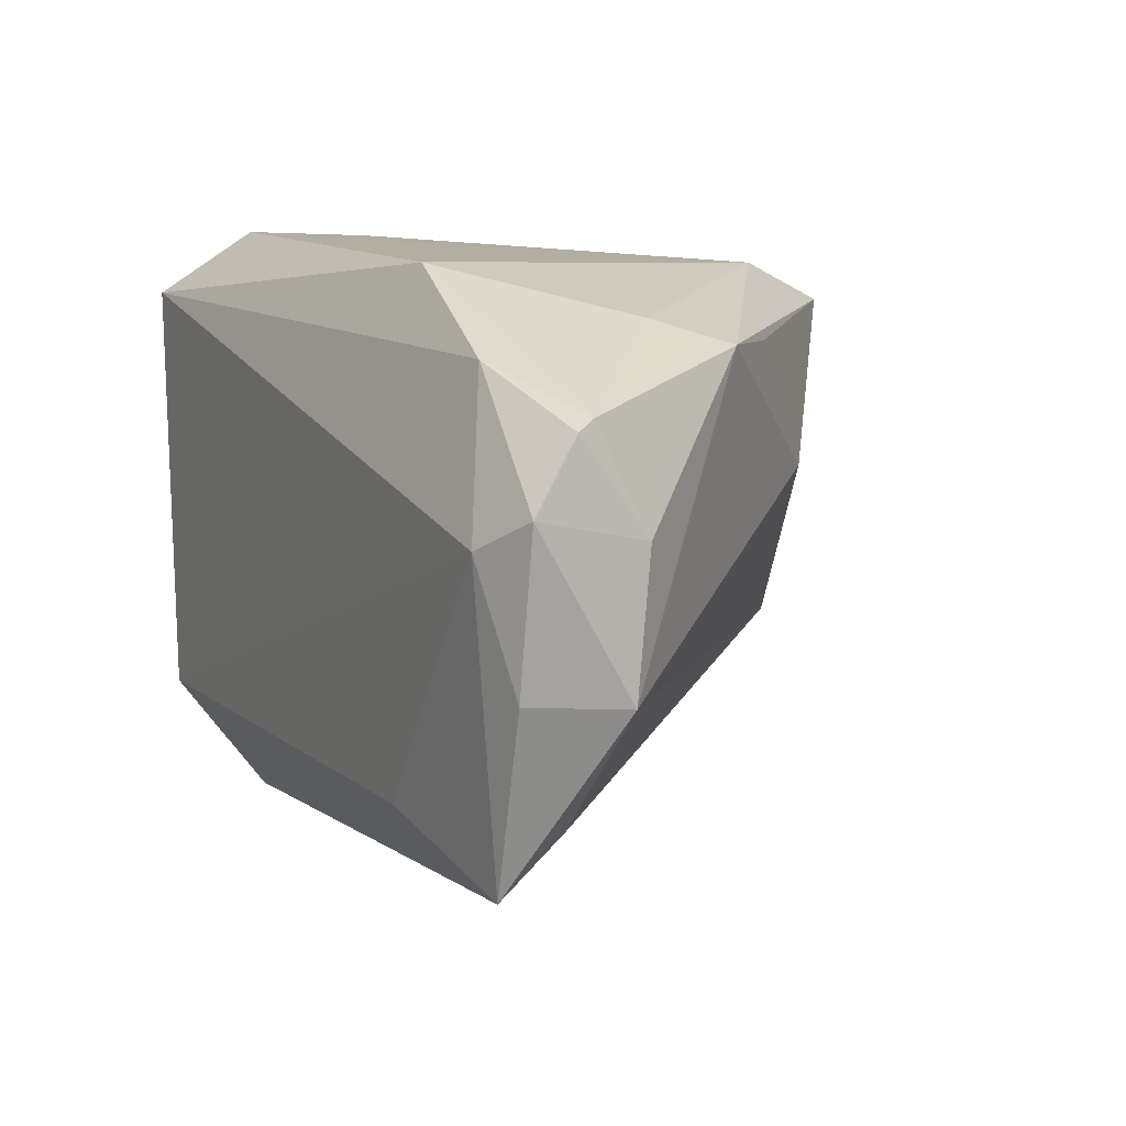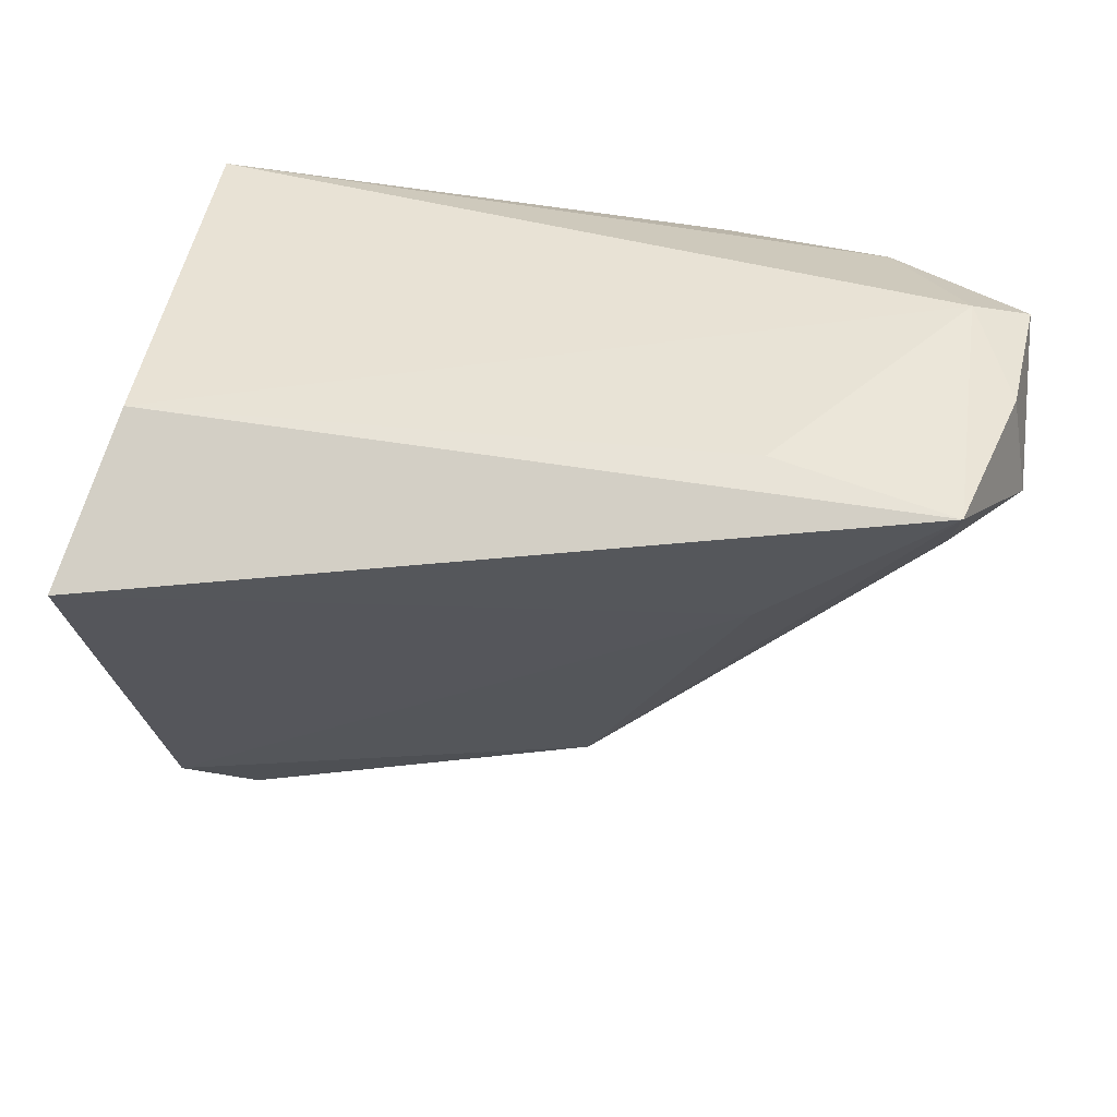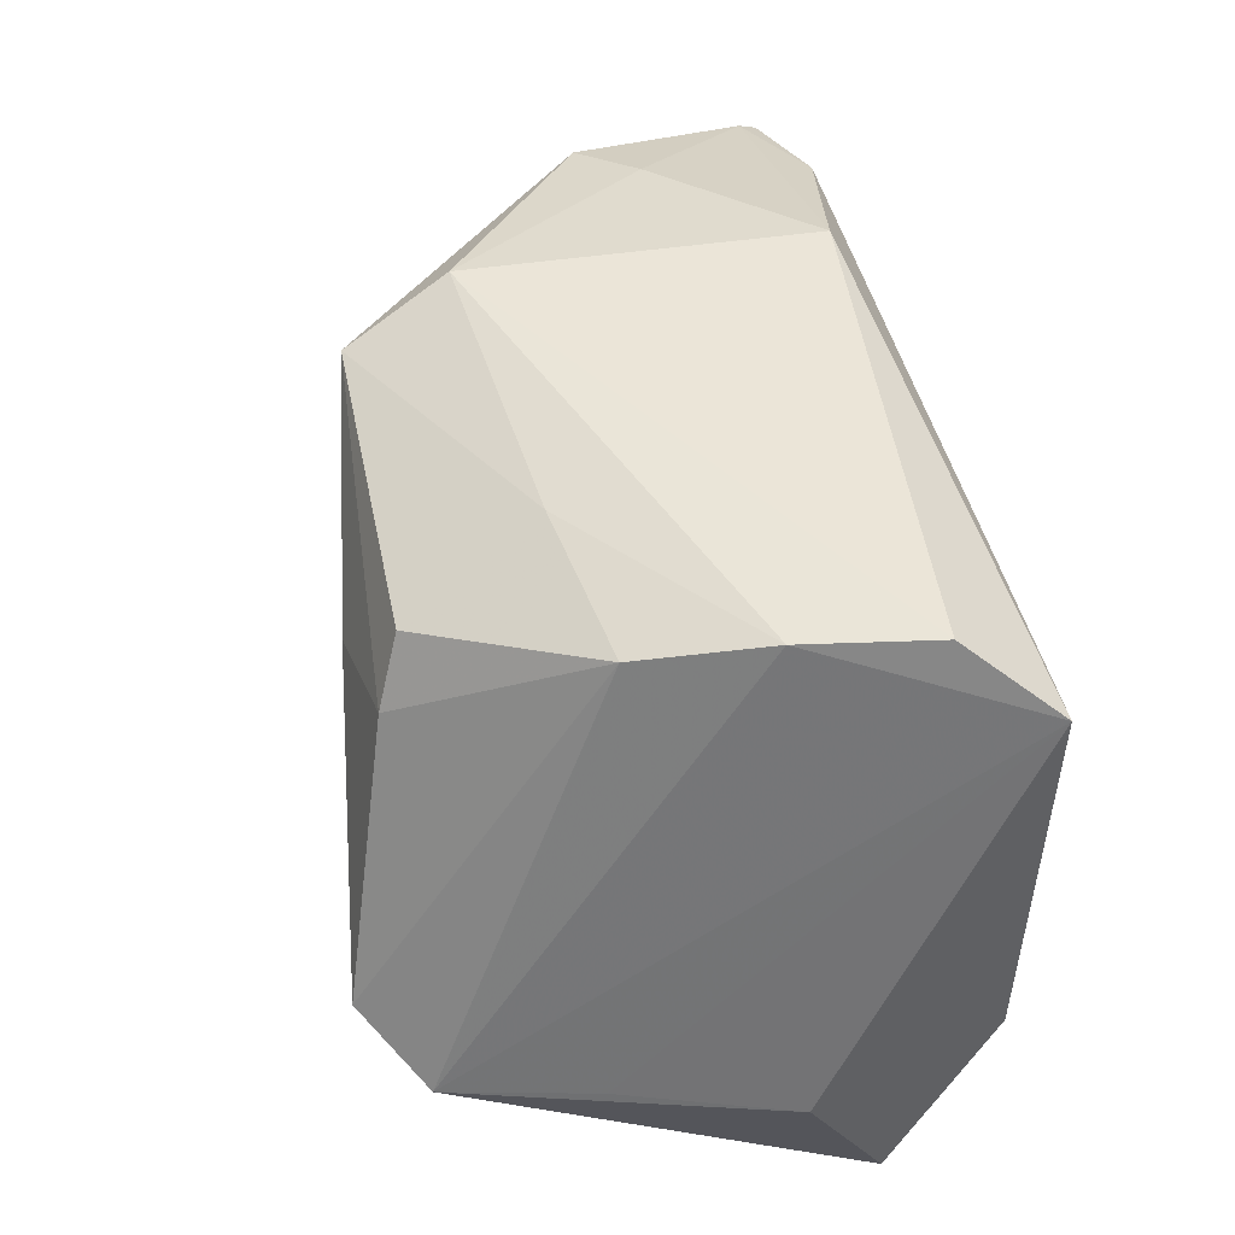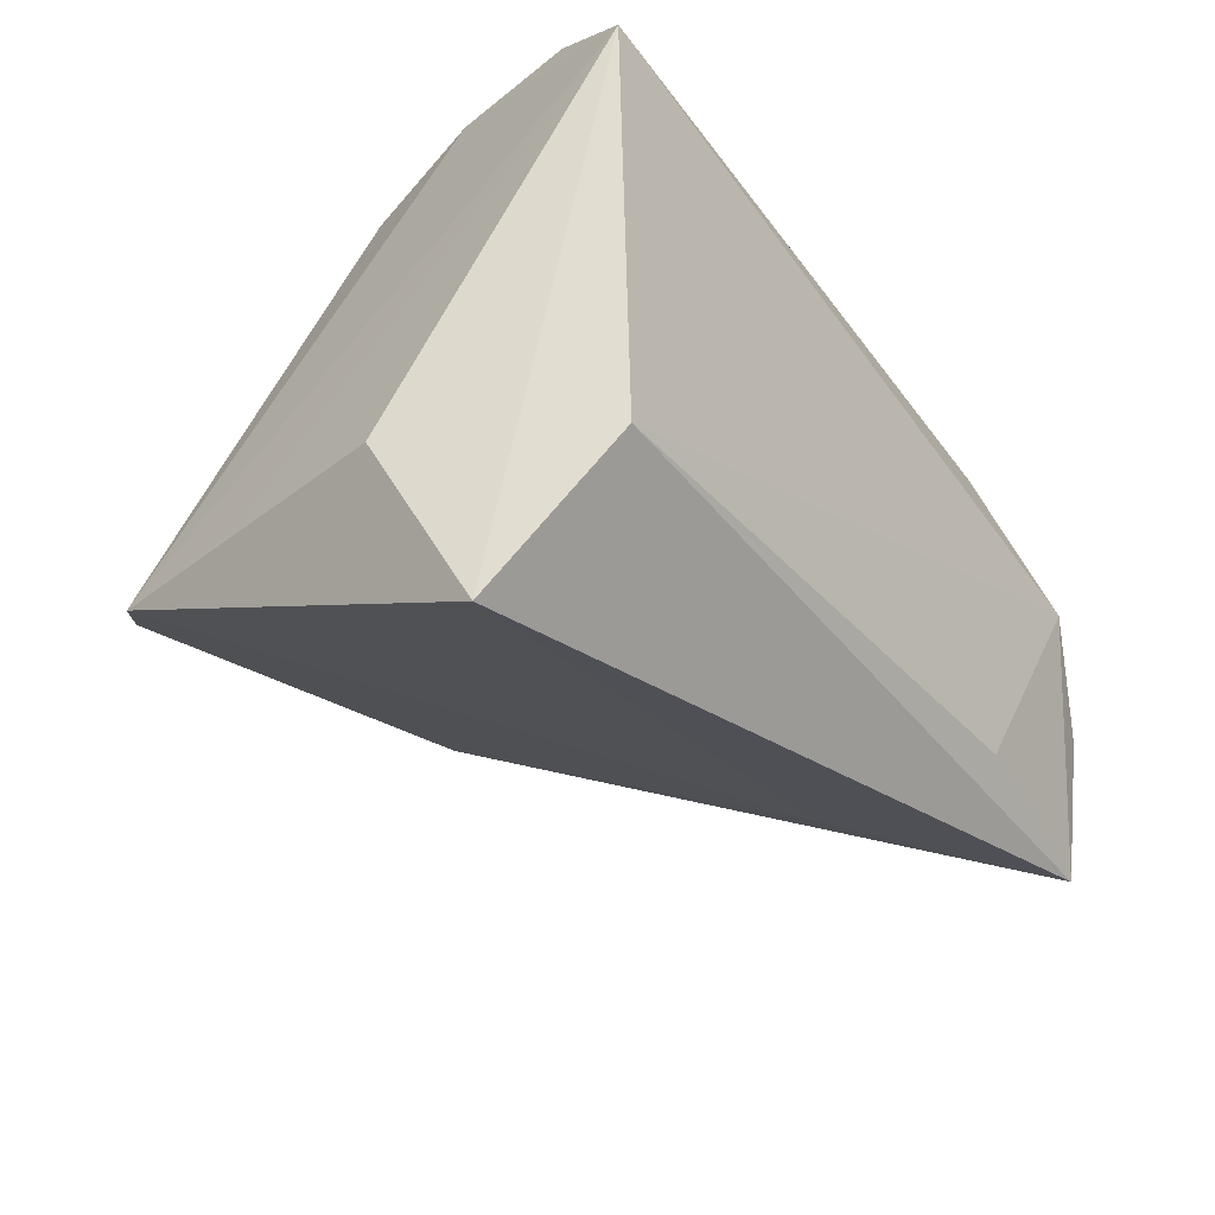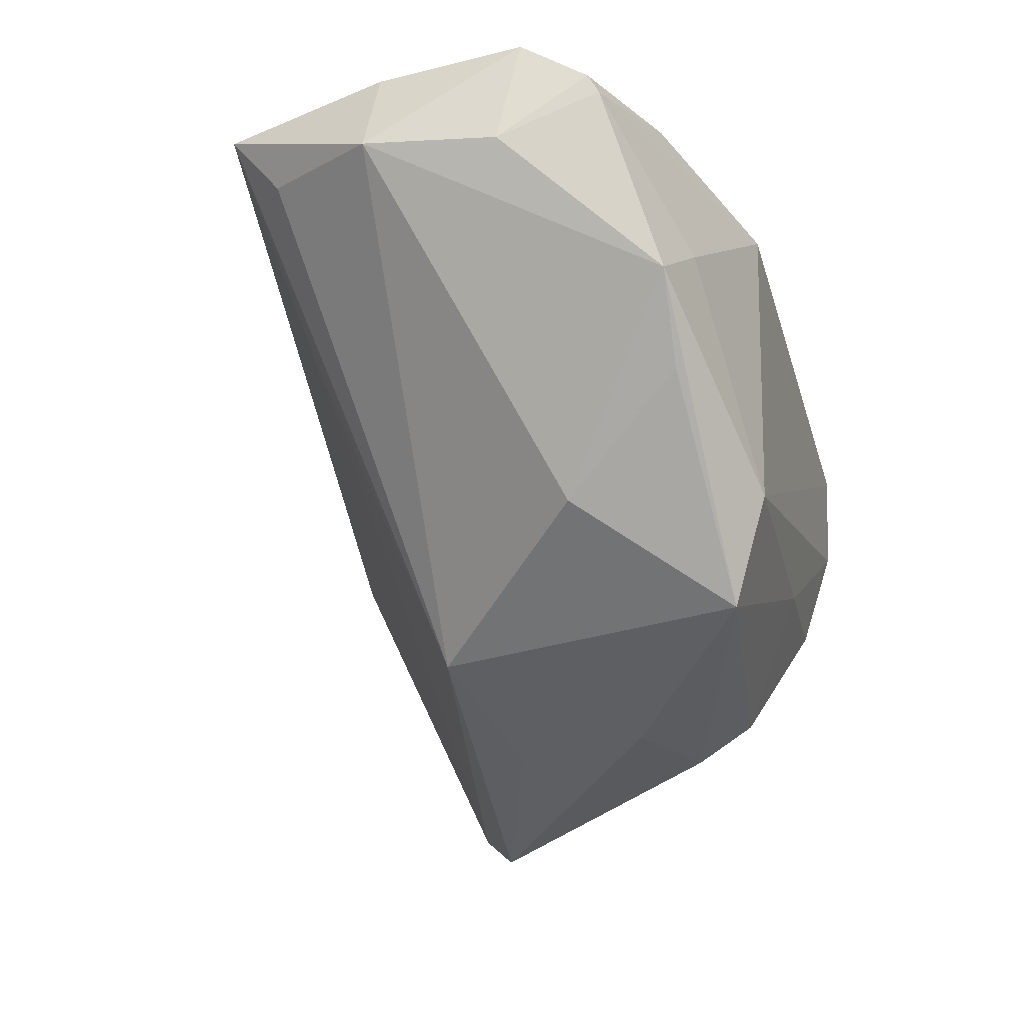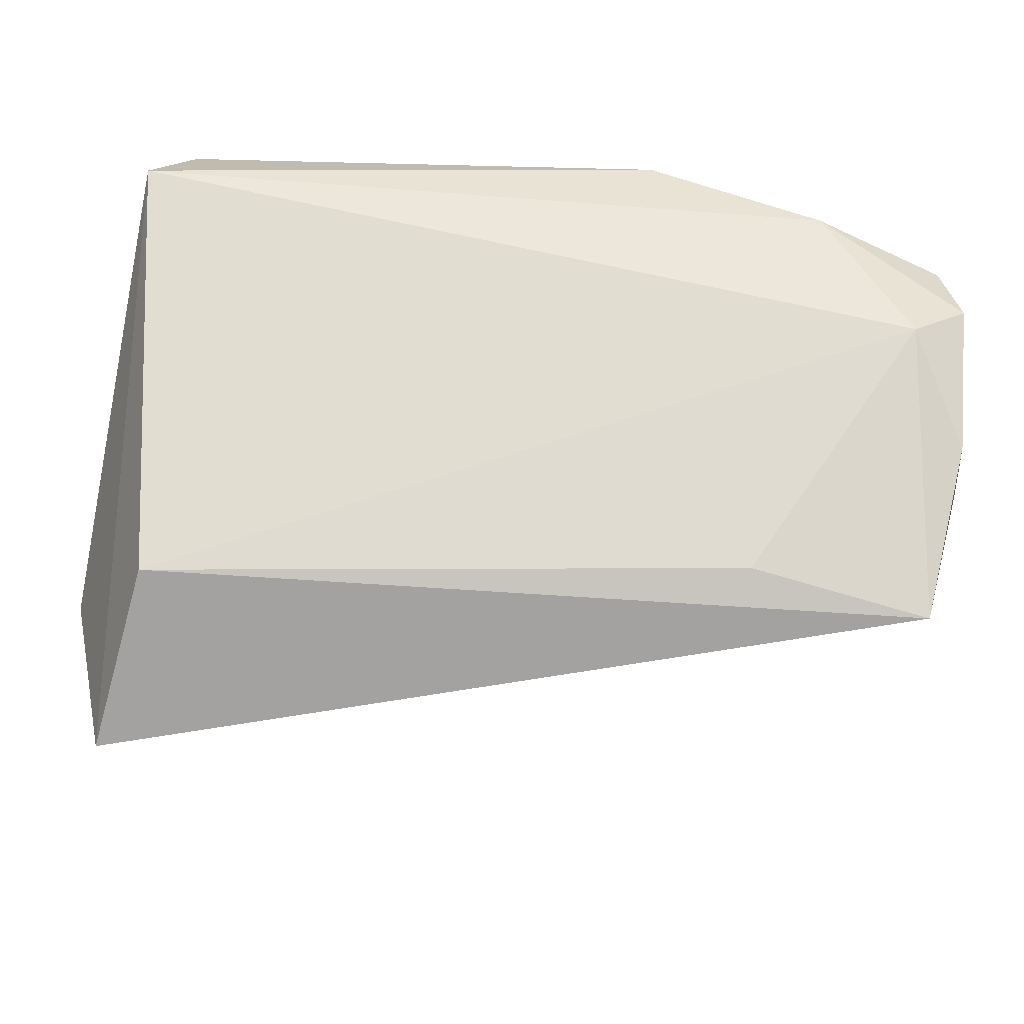
<metadata>
{"format":"obj","ext":"obj","renderer":"f3d","projection":"perspective","resolution":1024,"background":"white","views":[{"elev":11.4,"azim":62.7,"up":"+Y"},{"elev":40.7,"azim":8.6,"up":"+Z"},{"elev":47.5,"azim":-99.7,"up":"+Y"},{"elev":-36.2,"azim":-55.2,"up":"+Y"},{"elev":-32.0,"azim":106.0,"up":"+Z"},{"elev":-20.3,"azim":-4.5,"up":"+Y"}]}
</metadata>
<code>
v -0.03105 0.02862 -0.01403
v 0.05303 -0.0296 0.02405
v -0.03354 -0.01692 -0.04262
v -0.03745 0.0332 0.01599
v 0.06084 -0.008706 0.01227
v 0.05896 0.01921 0.01794
v 0.01059 -0.01287 -0.03361
v 0.04311 0.0249 0.02103
v 0.05978 0.007957 0.01015
v 0.04951 0.02565 -0.00563
v 0.03211 0.009127 -0.02485
v -0.01735 0.02188 -0.03379
v 0.03112 -0.02544 0.003665
v -0.01141 0.02998 -0.01801
v 0.03129 -0.02456 0.02628
v 0.04101 0.02489 -0.0142
v -0.04983 -0.0242 0.002897
v 0.05858 -0.007564 0.02421
v -0.009025 -0.008328 -0.03845
v 0.0521 -0.02339 0.0158
v 0.05809 0.02039 0.01571
v 0.02179 0.0332 0.0178
v 0.05308 0.007212 0.02667
v -0.04242 0.02531 0.02667
v -0.04164 -0.02284 -0.0355
v -0.04519 -0.02237 -0.01769
v -0.03484 0.03246 0.0008456
v -0.005893 0.008995 -0.03894
v 0.02353 0.0319 -0.02292
v -0.02093 0.01406 -0.03643
v 0.06033 0.0112 0.0235
v -0.0456 -0.0444 0.01304
v -0.0405 -0.02682 0.02667
v 0.01877 0.02677 -0.03524
v 0.04205 0.02811 0.0009676
f 32 2 33
f 32 17 25
f 25 17 26
f 24 32 33
f 17 32 24
f 24 26 17
f 33 23 24
f 24 22 4
f 25 26 24
f 30 12 34
f 25 24 27
f 27 24 4
f 31 23 18
f 18 23 2
f 18 5 31
f 2 5 18
f 33 2 15
f 15 23 33
f 2 23 15
f 25 7 13
f 13 7 2
f 13 32 25
f 2 32 13
f 11 7 34
f 11 5 7
f 11 10 5
f 2 7 20
f 20 5 2
f 7 5 20
f 22 24 8
f 8 24 23
f 8 23 31
f 3 7 25
f 12 30 1
f 25 27 1
f 1 3 25
f 30 3 1
f 29 10 34
f 4 22 29
f 29 27 4
f 31 5 9
f 5 10 9
f 34 10 16
f 16 11 34
f 10 11 16
f 34 7 19
f 7 3 19
f 28 30 34
f 28 3 30
f 34 19 28
f 28 19 3
f 35 29 22
f 10 29 35
f 14 1 27
f 27 29 14
f 14 29 34
f 34 12 14
f 12 1 14
f 31 9 6
f 6 8 31
f 21 9 10
f 21 6 9
f 10 35 21
f 8 6 21
f 22 8 21
f 21 35 22

</code>
